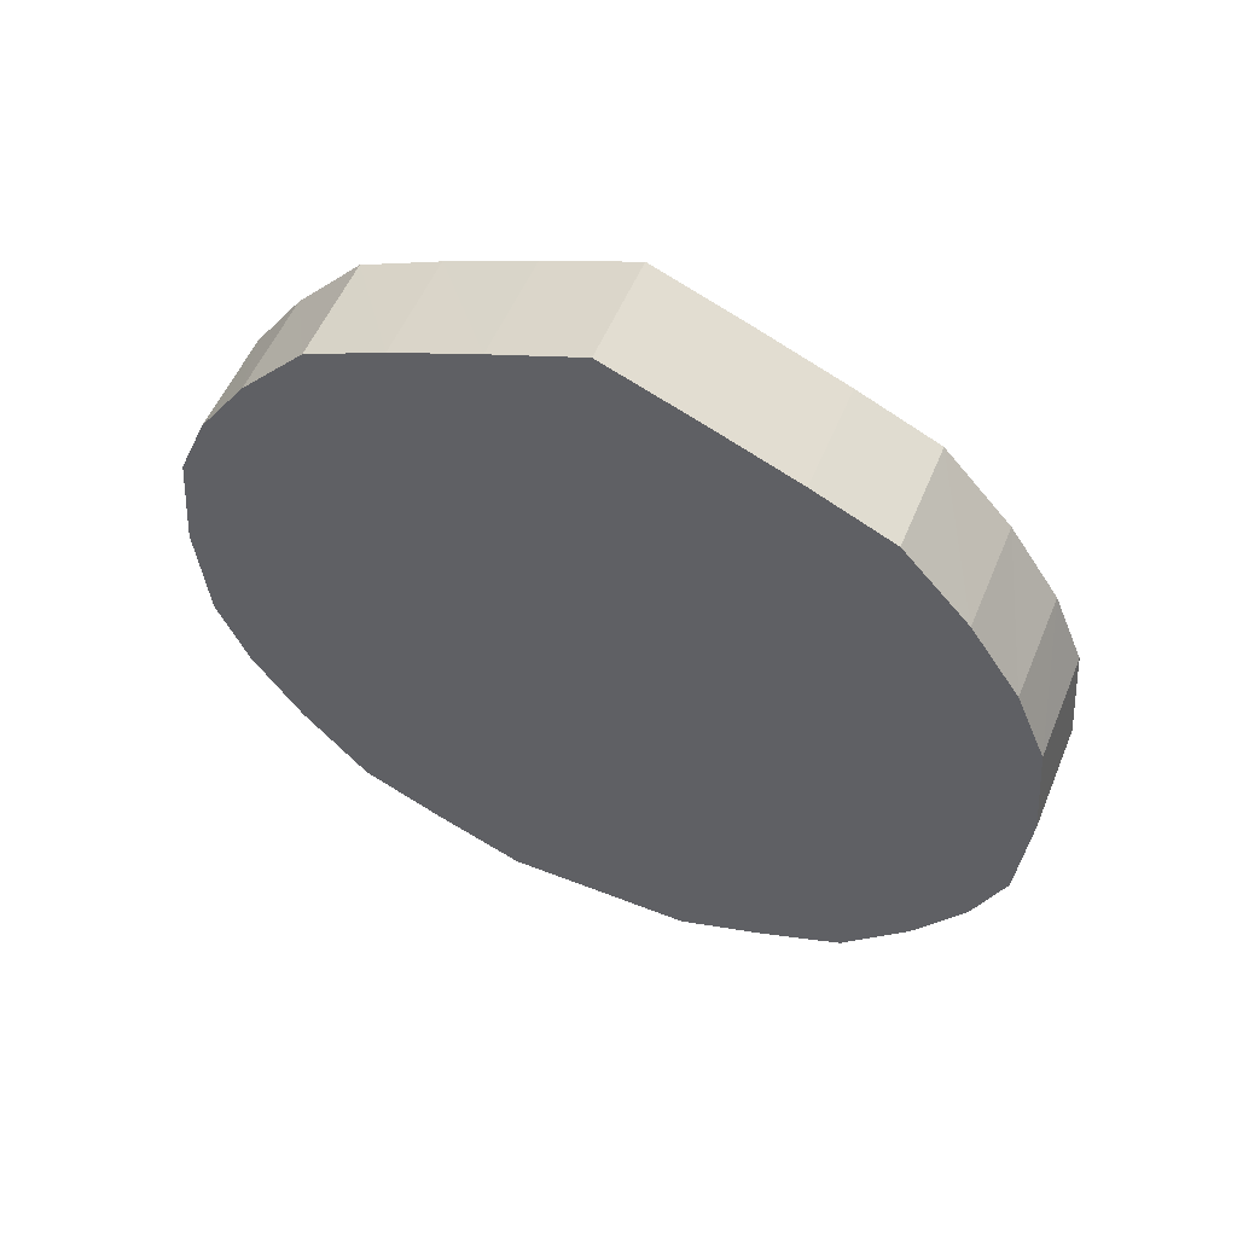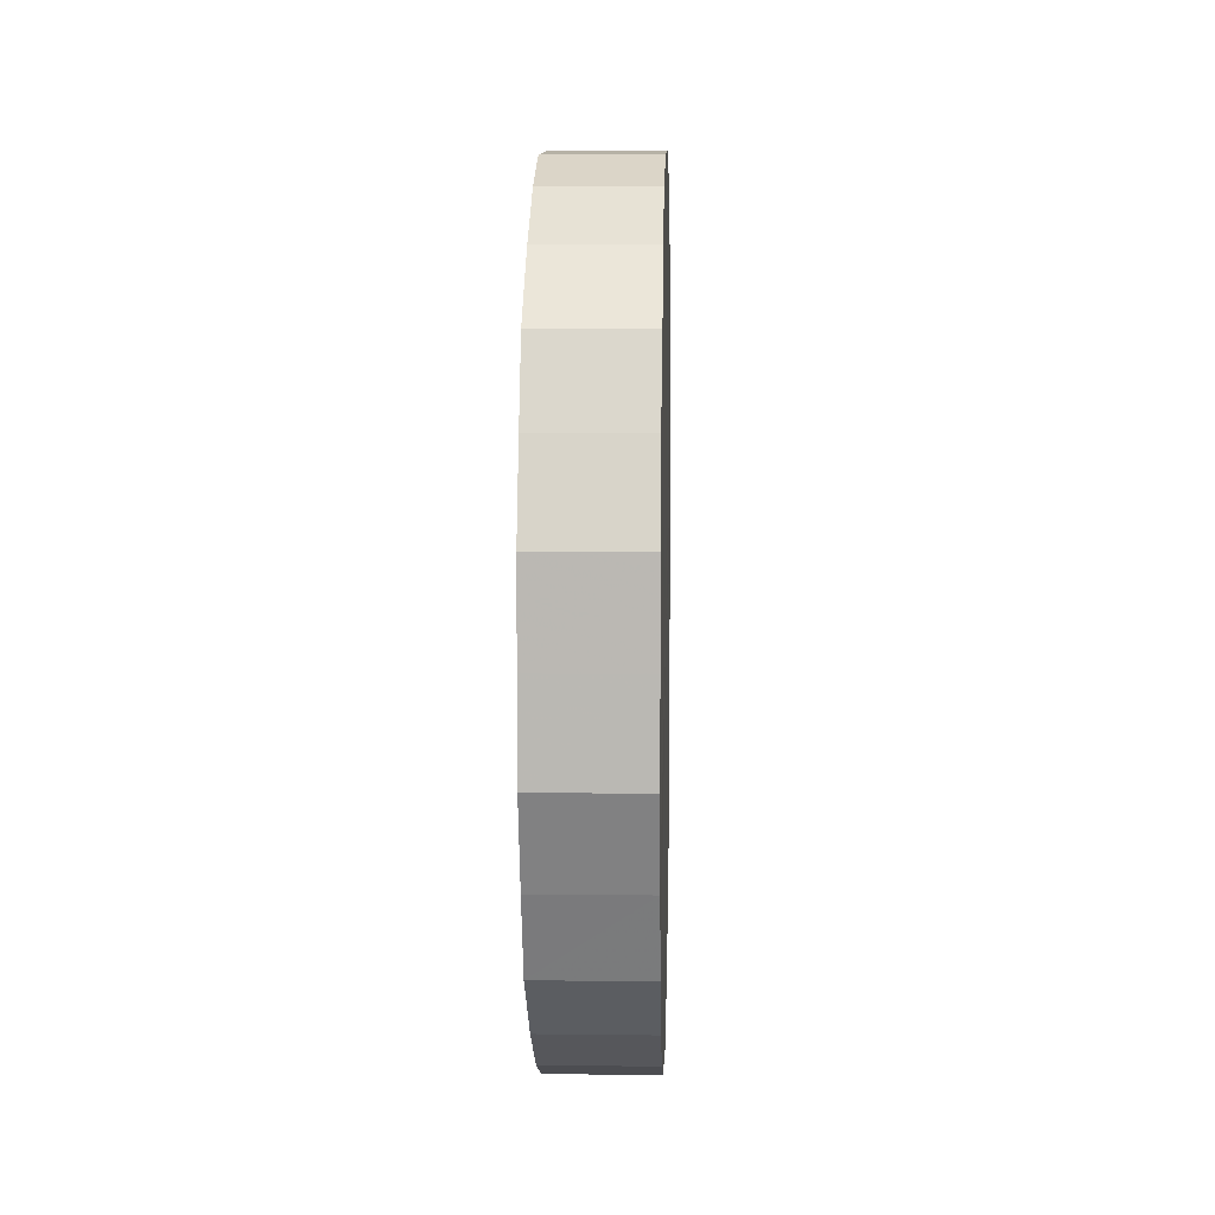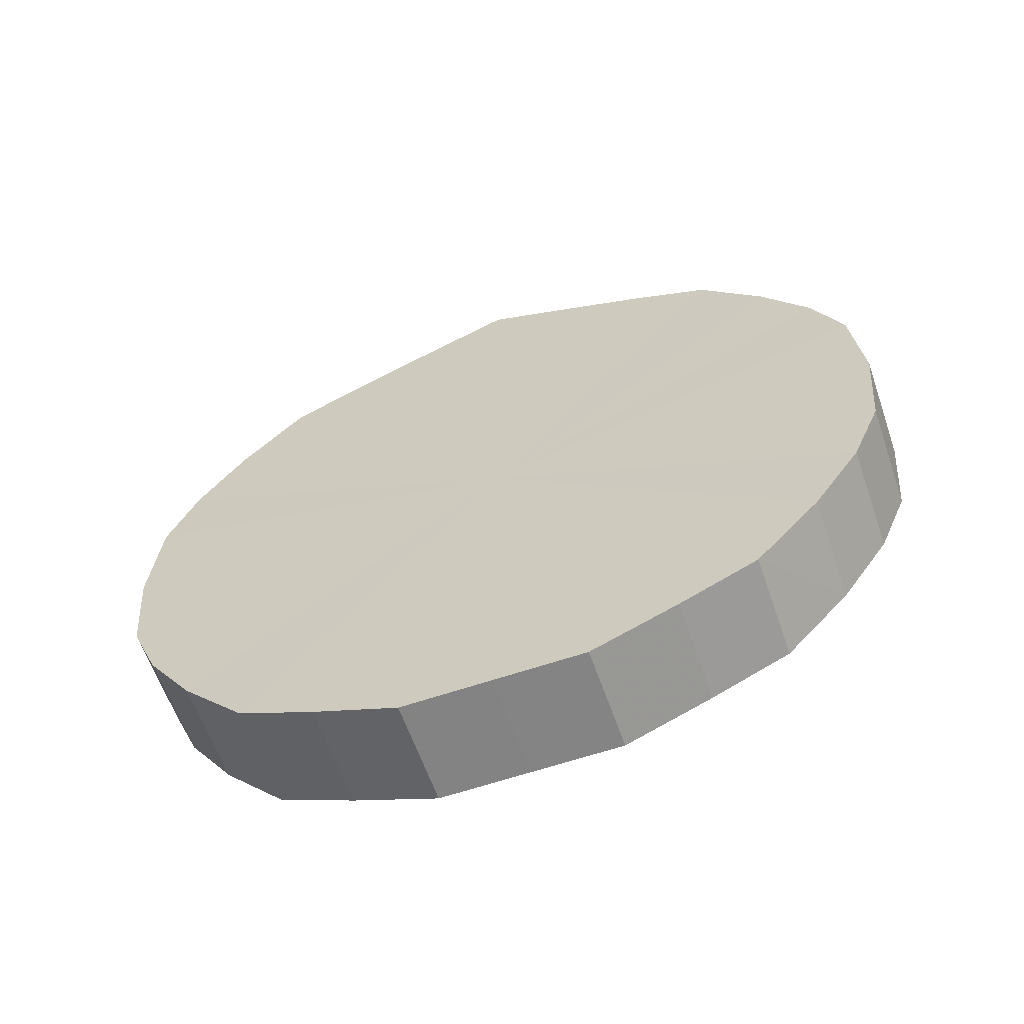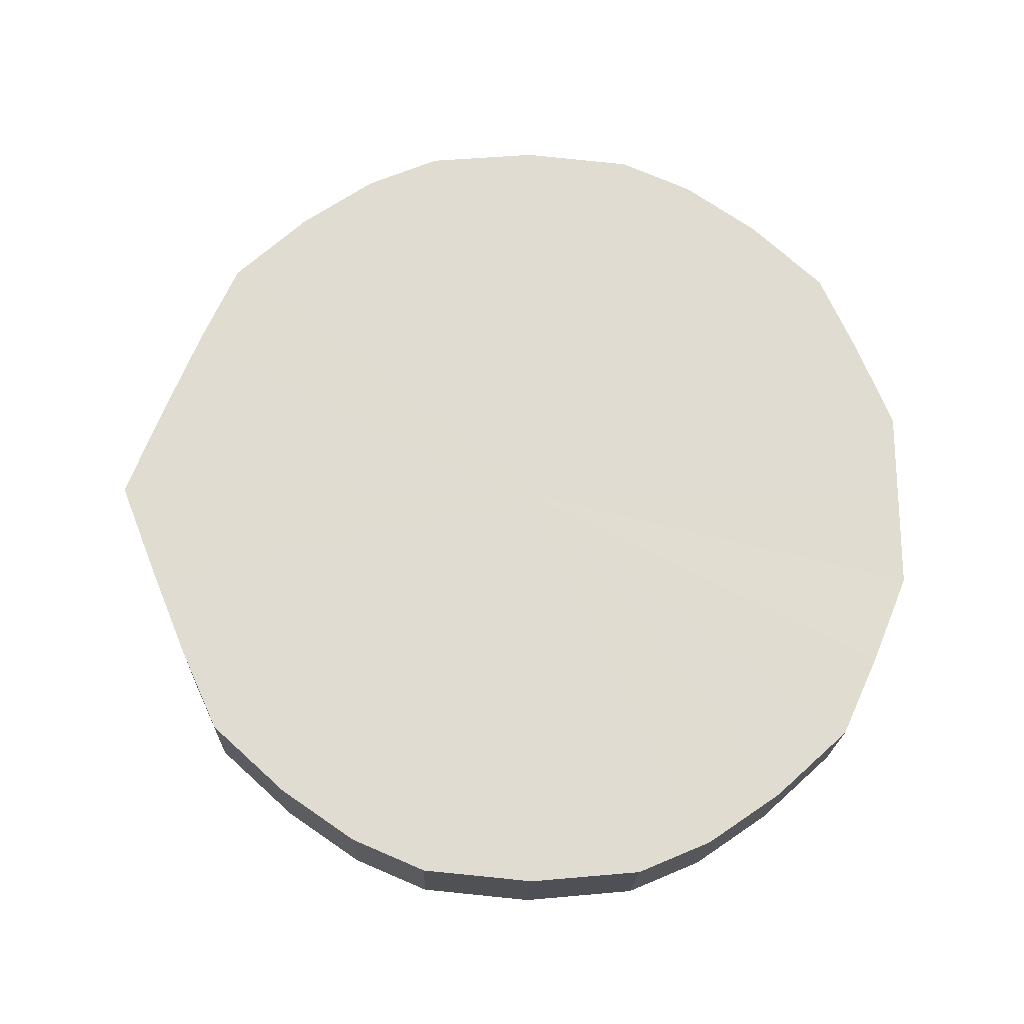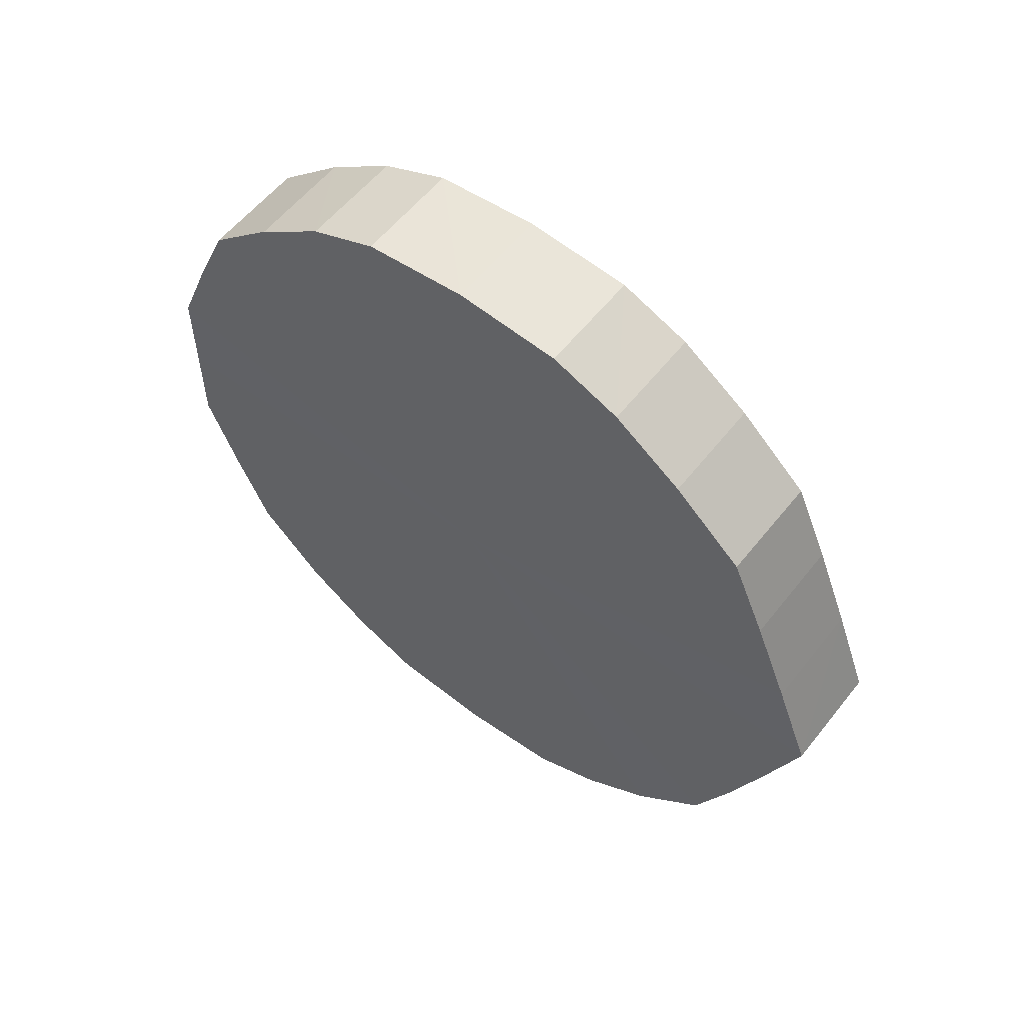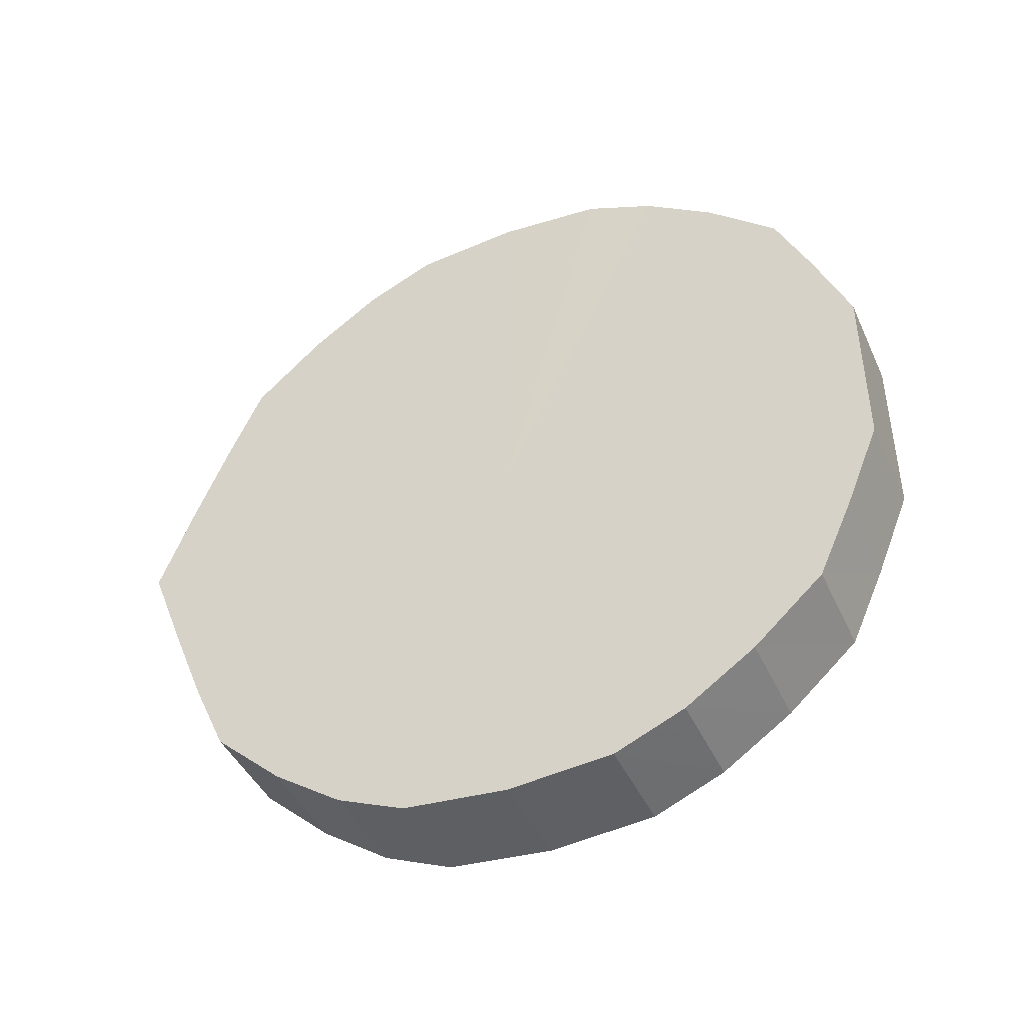
<metadata>
{"format":"obj","ext":"obj","renderer":"f3d","projection":"perspective","resolution":1024,"background":"white","views":[{"elev":54.6,"azim":112.5,"up":"+Y"},{"elev":6.9,"azim":2.0,"up":"+Z"},{"elev":-61.5,"azim":-70.8,"up":"+Y"},{"elev":-20.3,"azim":-92.0,"up":"+Z"},{"elev":56.8,"azim":127.8,"up":"+Z"},{"elev":-43.6,"azim":-66.4,"up":"+Z"}]}
</metadata>
<code>
o 9310
v 2166 1876 17.56
v 2166 1876 17.58
v 2166 1876 17.56
v 2166 1876 17.61
v 2166 1876 17.58
v 2166 1876 17.53
v 2166 1876 17.53
v 2166 1876 17.63
v 2166 1876 17.61
v 2166 1876 17.51
v 2166 1876 17.51
v 2166 1876 17.65
v 2166 1876 17.63
v 2166 1876 17.49
v 2166 1876 17.49
v 2166 1876 17.66
v 2166 1876 17.65
v 2166 1876 17.47
v 2166 1876 17.47
v 2166 1876 17.67
v 2166 1876 17.66
v 2166 1876 17.45
v 2166 1876 17.45
v 2166 1876 17.67
v 2166 1876 17.67
v 2166 1876 17.44
v 2166 1876 17.44
v 2166 1876 17.67
v 2166 1876 17.67
v 2166 1876 17.44
v 2166 1876 17.44
v 2166 1876 17.66
v 2166 1876 17.67
v 2166 1876 17.44
v 2166 1876 17.44
v 2166 1876 17.65
v 2166 1876 17.66
v 2166 1876 17.45
v 2166 1876 17.45
v 2166 1876 17.63
v 2166 1876 17.65
v 2166 1876 17.47
v 2166 1876 17.47
v 2166 1876 17.61
v 2166 1876 17.63
v 2166 1876 17.49
v 2166 1876 17.49
v 2166 1876 17.58
v 2166 1876 17.61
v 2166 1876 17.51
v 2166 1876 17.51
v 2166 1876 17.56
v 2166 1876 17.58
v 2166 1876 17.53
v 2166 1876 17.53
v 2166 1876 17.56
v 2166 1876 17.56
v 2166 1876 17.58
v 2166 1876 17.58
v 2166 1876 17.61
v 2166 1876 17.61
v 2166 1876 17.53
v 2166 1876 17.56
v 2166 1876 17.51
v 2166 1876 17.53
v 2166 1876 17.63
v 2166 1876 17.63
v 2166 1876 17.49
v 2166 1876 17.51
v 2166 1876 17.47
v 2166 1876 17.49
v 2166 1876 17.65
v 2166 1876 17.65
v 2166 1876 17.45
v 2166 1876 17.47
v 2166 1876 17.44
v 2166 1876 17.45
v 2166 1876 17.66
v 2166 1876 17.66
v 2166 1876 17.44
v 2166 1876 17.44
v 2166 1876 17.44
v 2166 1876 17.44
v 2166 1876 17.67
v 2166 1876 17.67
v 2166 1876 17.45
v 2166 1876 17.44
v 2166 1876 17.47
v 2166 1876 17.45
v 2166 1876 17.67
v 2166 1876 17.67
v 2166 1876 17.49
v 2166 1876 17.47
v 2166 1876 17.51
v 2166 1876 17.49
v 2166 1876 17.67
v 2166 1876 17.67
v 2166 1876 17.53
v 2166 1876 17.51
v 2166 1876 17.56
v 2166 1876 17.53
v 2166 1876 17.66
v 2166 1876 17.66
v 2166 1876 17.58
v 2166 1876 17.56
v 2166 1876 17.61
v 2166 1876 17.58
v 2166 1876 17.65
v 2166 1876 17.65
v 2166 1876 17.63
v 2166 1876 17.61
v 2166 1876 17.63
v 2166 1876 17.56
v 2166 1876 17.58
v 2166 1876 17.56
v 2166 1876 17.61
v 2166 1876 17.53
v 2166 1876 17.63
v 2166 1876 17.51
v 2166 1876 17.65
v 2166 1876 17.49
v 2166 1876 17.66
v 2166 1876 17.47
v 2166 1876 17.67
v 2166 1876 17.45
v 2166 1876 17.67
v 2166 1876 17.44
v 2166 1876 17.67
v 2166 1876 17.44
v 2166 1876 17.66
v 2166 1876 17.44
v 2166 1876 17.65
v 2166 1876 17.45
v 2166 1876 17.63
v 2166 1876 17.47
v 2166 1876 17.61
v 2166 1876 17.49
v 2166 1876 17.58
v 2166 1876 17.51
v 2166 1876 17.56
v 2166 1876 17.53
v 2166 1876 17.56
v 2166 1876 17.56
v 2166 1876 17.58
v 2166 1876 17.53
v 2166 1876 17.61
v 2166 1876 17.51
v 2166 1876 17.63
v 2166 1876 17.49
v 2166 1876 17.65
v 2166 1876 17.47
v 2166 1876 17.66
v 2166 1876 17.45
v 2166 1876 17.67
v 2166 1876 17.44
v 2166 1876 17.67
v 2166 1876 17.44
v 2166 1876 17.67
v 2166 1876 17.44
v 2166 1876 17.66
v 2166 1876 17.45
v 2166 1876 17.65
v 2166 1876 17.47
v 2166 1876 17.63
v 2166 1876 17.49
v 2166 1876 17.61
v 2166 1876 17.51
v 2166 1876 17.58
v 2166 1876 17.53
v 2166 1876 17.56
f 1 2 3
f 2 4 5
f 6 1 7
f 4 8 9
f 10 6 11
f 8 12 13
f 14 10 15
f 12 16 17
f 18 14 19
f 16 20 21
f 22 18 23
f 20 24 25
f 26 22 27
f 24 28 29
f 30 26 31
f 28 32 33
f 34 30 35
f 32 36 37
f 38 34 39
f 36 40 41
f 42 38 43
f 40 44 45
f 46 42 47
f 44 48 49
f 50 46 51
f 48 52 53
f 54 50 55
f 52 54 56
f 57 58 59
f 59 60 61
f 62 63 57
f 64 65 62
f 61 66 67
f 68 69 64
f 70 71 68
f 67 72 73
f 74 75 70
f 76 77 74
f 73 78 79
f 80 81 76
f 82 83 80
f 79 84 85
f 86 87 82
f 88 89 86
f 85 90 91
f 92 93 88
f 94 95 92
f 91 96 97
f 98 99 94
f 100 101 98
f 97 102 103
f 104 105 100
f 106 107 104
f 103 108 109
f 110 111 106
f 109 112 110
f 113 114 115
f 113 116 114
f 113 115 117
f 113 118 116
f 113 117 119
f 113 120 118
f 113 119 121
f 113 122 120
f 113 121 123
f 113 124 122
f 113 123 125
f 113 126 124
f 113 125 127
f 113 128 126
f 113 127 129
f 113 130 128
f 113 129 131
f 113 132 130
f 113 131 133
f 113 134 132
f 113 133 135
f 113 136 134
f 113 135 137
f 113 138 136
f 113 137 139
f 113 140 138
f 113 139 141
f 113 141 140
f 142 143 144
f 142 145 143
f 142 144 146
f 142 147 145
f 142 146 148
f 142 149 147
f 142 148 150
f 142 151 149
f 142 150 152
f 142 153 151
f 142 152 154
f 142 155 153
f 142 154 156
f 142 157 155
f 142 156 158
f 142 159 157
f 142 158 160
f 142 161 159
f 142 160 162
f 142 163 161
f 142 162 164
f 142 165 163
f 142 164 166
f 142 167 165
f 142 166 168
f 142 169 167
f 142 168 170
f 142 170 169

</code>
